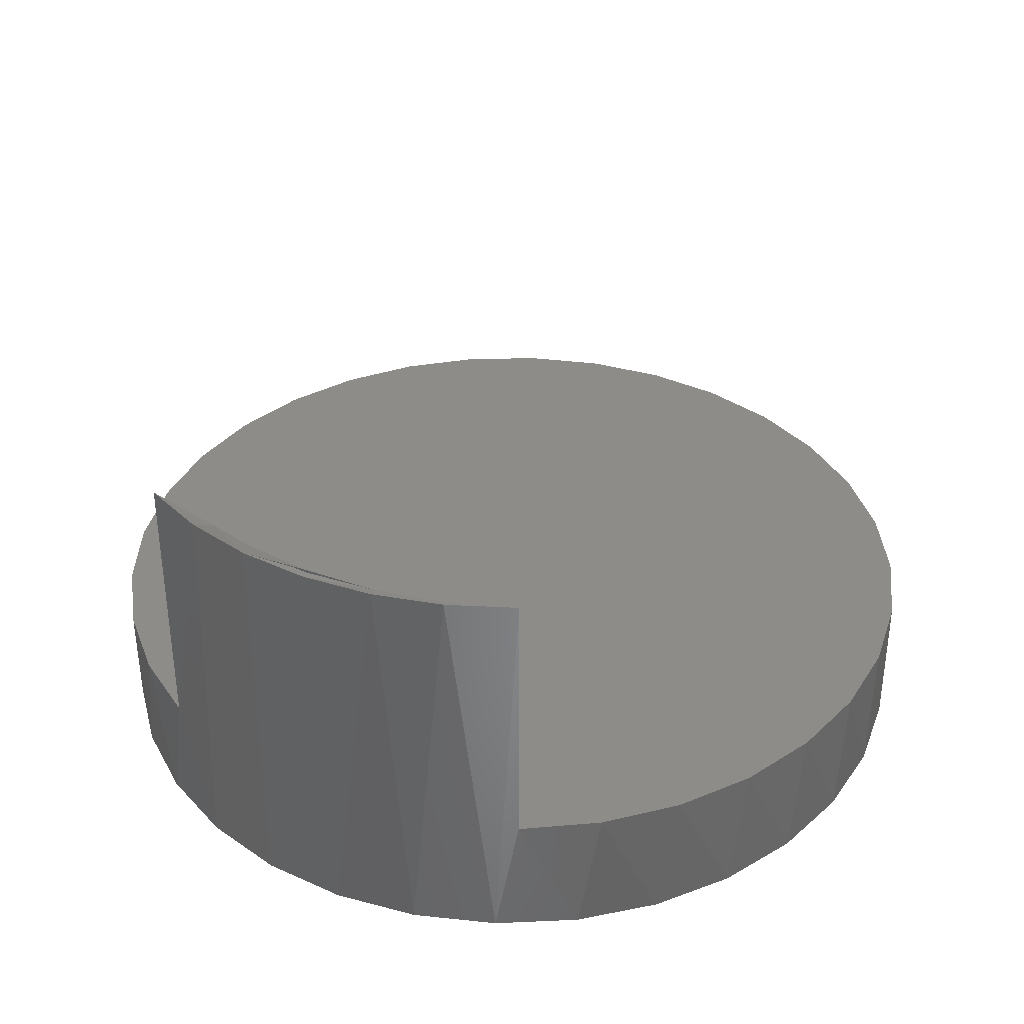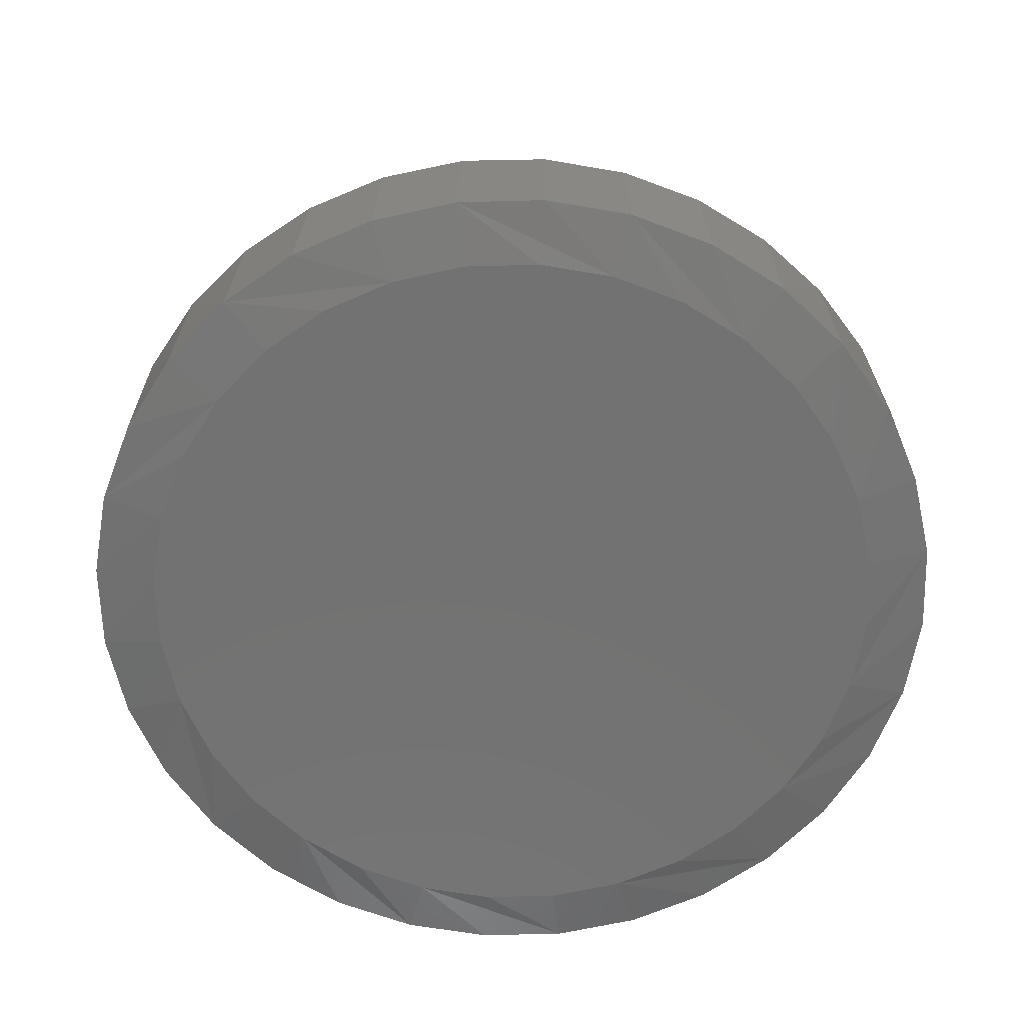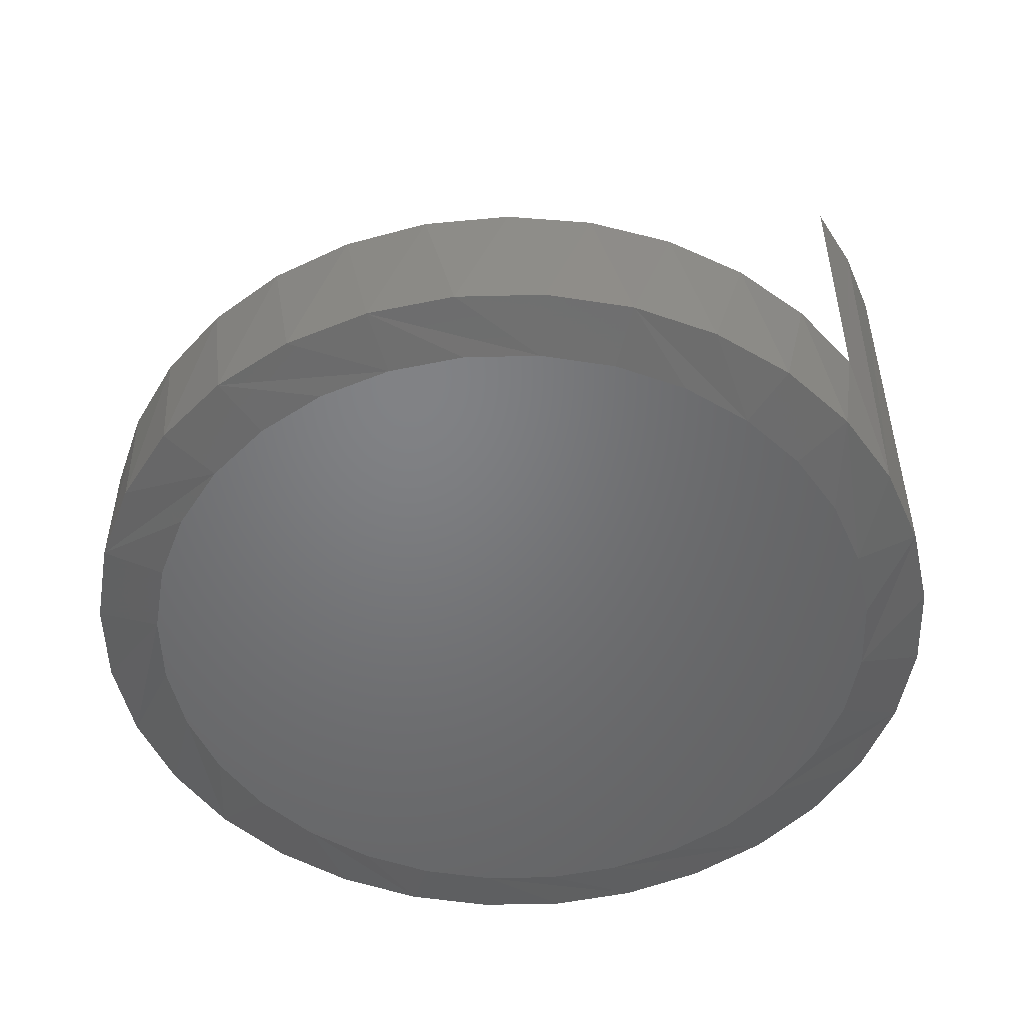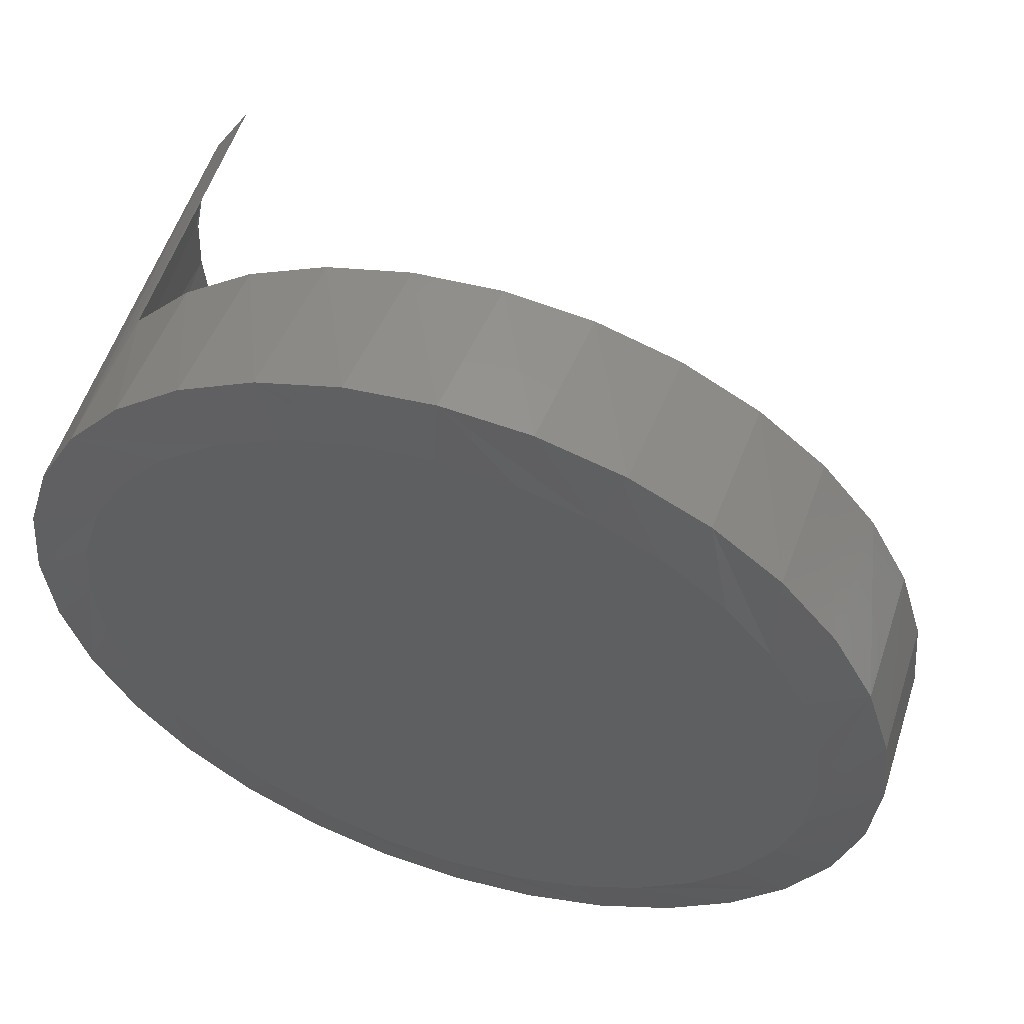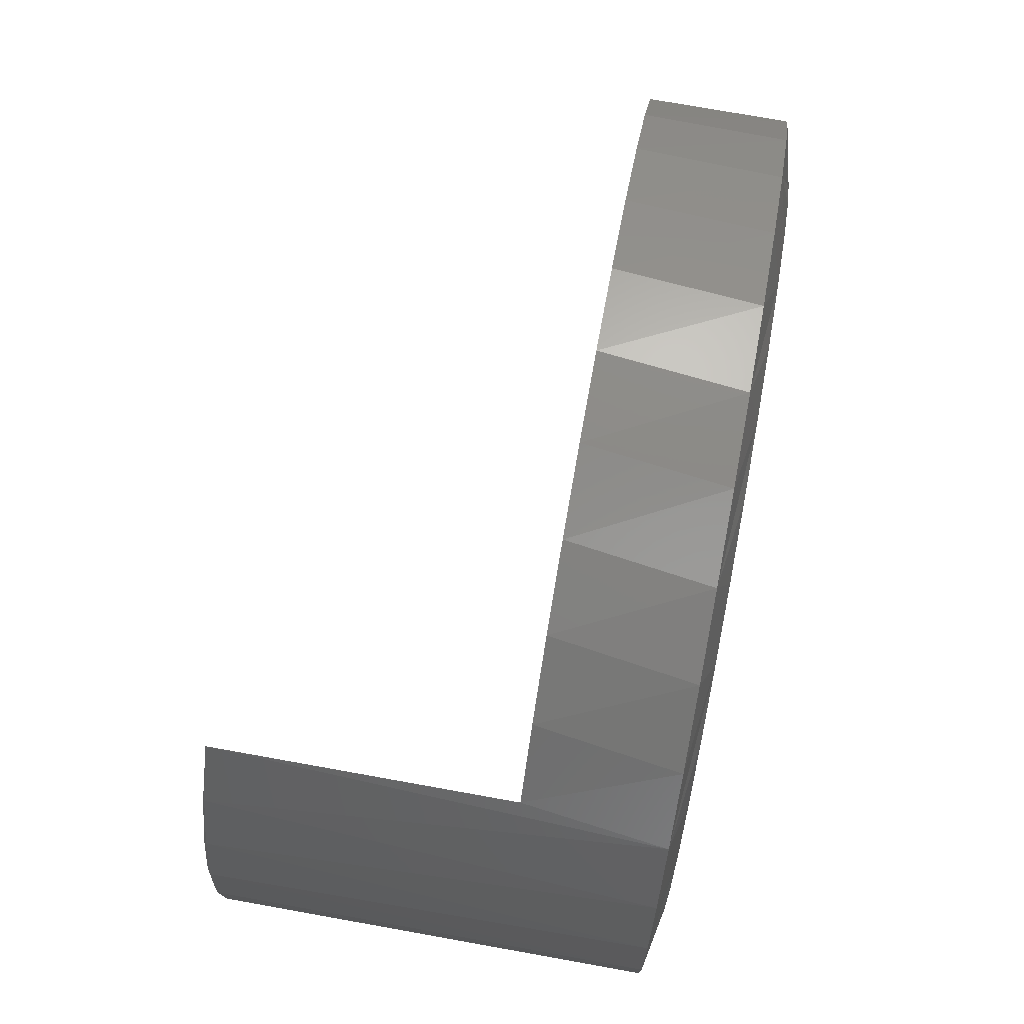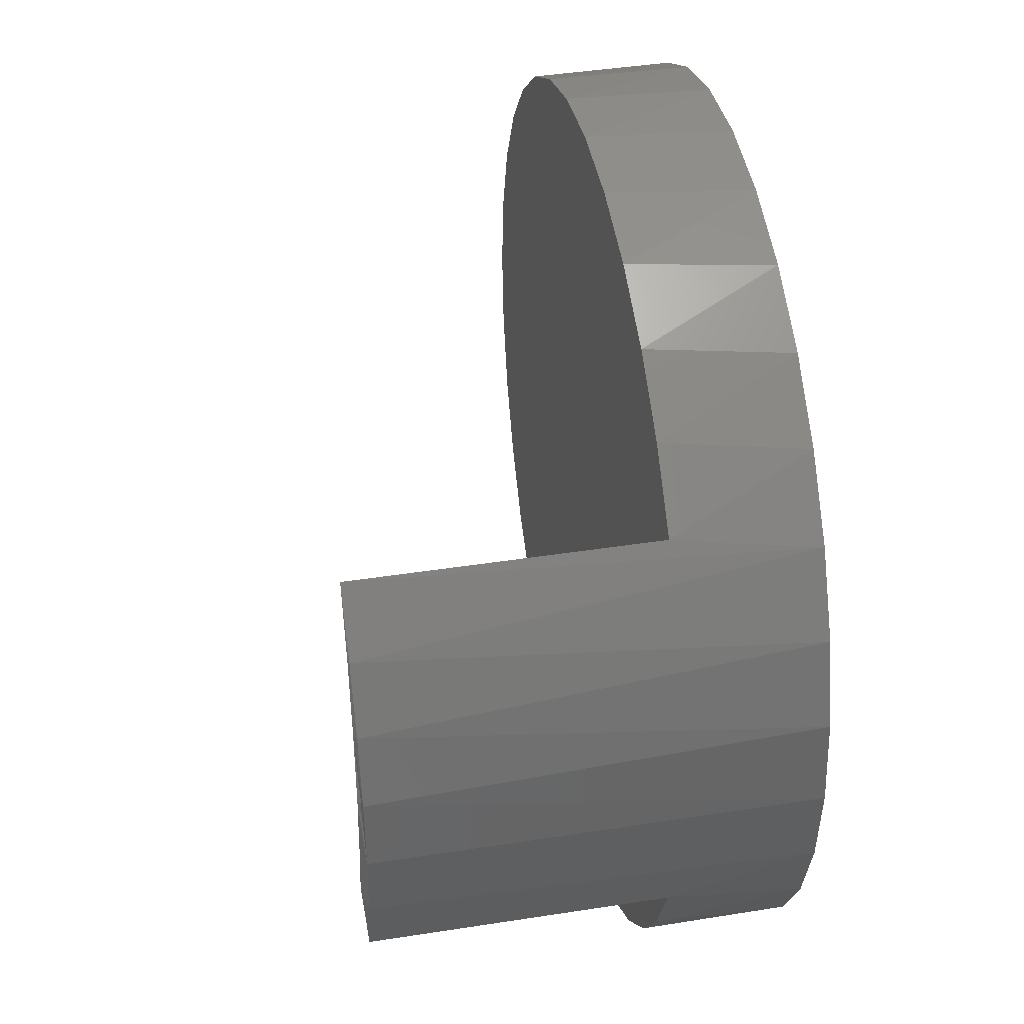
<metadata>
{"format":"stl","ext":"stl","renderer":"f3d","projection":"perspective","resolution":1024,"background":"white","views":[{"elev":36.5,"azim":-54.0,"up":"+Y"},{"elev":-64.2,"azim":74.6,"up":"+Y"},{"elev":-50.5,"azim":-161.6,"up":"+Y"},{"elev":55.0,"azim":17.6,"up":"+Z"},{"elev":71.7,"azim":-79.7,"up":"+Z"},{"elev":41.7,"azim":-100.7,"up":"+Z"}]}
</metadata>
<code>
# stl→obj: 109 verts, 214 faces
v -0.2734 -0.2031 0.3672
v -0.2662 -0.2031 0.3084
v -0.2734 -0.01956 0.3672
v -0.2662 -0.02344 0.3084
v -0.2671 -0.2031 0.4685
v -0.275 -0.2031 0.4181
v -0.273 -0.02079 0.4385
v -0.2635 -0.02164 0.4814
v -0.2502 -0.2031 0.5165
v -0.2754 -0.02001 0.3947
v -0.2473 -0.02253 0.5225
v -0.2247 -0.02344 0.5606
v -0.2247 -0.2031 0.5606
v -0.03776 -0.2031 0.1205
v -0.08848 -0.2031 0.1317
v 0.06545 -0.2031 0.1272
v 0.01416 -0.2031 0.119
v 0.00562 -0.2031 0.6709
v 0.05818 -0.2031 0.664
v -0.04728 -0.2031 0.6676
v 0.1085 -0.2031 0.6473
v -0.09859 -0.2031 0.6543
v 0.1546 -0.2031 0.6212
v -0.1464 -0.2031 0.6314
v 0.195 -0.2031 0.5868
v -0.189 -0.2031 0.5998
v 0.228 -0.2031 0.5453
v 0.2525 -0.2031 0.4983
v 0.2675 -0.2031 0.4475
v 0.2726 -0.2031 0.3947
v 0.2677 -0.2031 0.343
v 0.2533 -0.2031 0.2931
v 0.2297 -0.2031 0.2468
v -0.2454 -0.2031 0.2608
v 0.1979 -0.2031 0.2058
v -0.2161 -0.2031 0.218
v 0.159 -0.2031 0.1714
v -0.1792 -0.2031 0.1813
v 0.1143 -0.2031 0.1449
v -0.1362 -0.2031 0.1523
v -0.2764 -0.02344 0.439
v -0.2658 -0.02344 0.4822
v -0.2484 -0.02344 0.523
v -0.28 -0.02344 0.3947
v -0.2765 -0.02344 0.351
v -0.2747 -0.2891 0.4486
v -0.259 -0.2891 0.5005
v -0.2334 -0.2891 0.5482
v -0.1991 -0.2891 0.5901
v -0.1572 -0.2891 0.6245
v -0.1094 -0.2891 0.65
v -0.05761 -0.2891 0.6657
v -0.003701 -0.2891 0.6711
v 0.05021 -0.2891 0.6657
v 0.102 -0.2891 0.65
v 0.1498 -0.2891 0.6245
v 0.1917 -0.2891 0.5901
v 0.226 -0.2891 0.5482
v 0.2516 -0.2891 0.5005
v 0.2673 -0.2891 0.4486
v -0.28 -0.2891 0.3947
v 0.2726 -0.2891 0.3947
v 0.2673 -0.2891 0.3408
v 0.2516 -0.2891 0.289
v 0.226 -0.2891 0.2412
v 0.1917 -0.2891 0.1994
v 0.1498 -0.2891 0.165
v 0.102 -0.2891 0.1395
v 0.05021 -0.2891 0.1237
v -0.003701 -0.2891 0.1184
v -0.05761 -0.2891 0.1237
v -0.1094 -0.2891 0.1395
v -0.1572 -0.2891 0.165
v -0.1991 -0.2891 0.1994
v -0.2334 -0.2891 0.2412
v -0.259 -0.2891 0.289
v -0.2747 -0.2891 0.3408
v -0.04999 -0.2969 0.6274
v 0.04259 -0.2969 0.6274
v -0.0037 -0.2969 0.632
v -0.09449 -0.2969 0.6139
v 0.08709 -0.2969 0.6139
v 0.08709 -0.2969 0.1755
v -0.04999 -0.2969 0.162
v 0.04259 -0.2969 0.162
v -0.003701 -0.2969 0.1575
v 0.1281 -0.2969 0.592
v -0.1355 -0.2969 0.592
v 0.1641 -0.2969 0.5625
v -0.1715 -0.2969 0.5625
v 0.1936 -0.2969 0.5265
v -0.201 -0.2969 0.5265
v 0.2155 -0.2969 0.4855
v -0.2229 -0.2969 0.4855
v 0.229 -0.2969 0.441
v -0.2364 -0.2969 0.441
v 0.2336 -0.2969 0.3947
v -0.241 -0.2969 0.3947
v 0.229 -0.2969 0.3485
v -0.2364 -0.2969 0.3485
v 0.2155 -0.2969 0.3039
v -0.2229 -0.2969 0.3039
v 0.1936 -0.2969 0.2629
v -0.201 -0.2969 0.2629
v 0.1641 -0.2969 0.227
v -0.1715 -0.2969 0.227
v 0.1281 -0.2969 0.1975
v -0.1355 -0.2969 0.1975
v -0.09449 -0.2969 0.1755
f 1 2 3
f 3 2 4
f 5 6 7
f 8 5 7
f 9 5 8
f 7 6 10
f 10 6 1
f 10 1 3
f 8 11 9
f 9 11 12
f 9 12 13
f 14 15 16
f 17 14 16
f 18 19 20
f 20 19 21
f 20 21 22
f 22 21 23
f 22 23 24
f 24 23 25
f 24 25 26
f 26 25 27
f 26 27 13
f 13 27 28
f 13 28 9
f 9 28 29
f 9 29 5
f 5 29 30
f 5 30 6
f 6 30 31
f 6 31 1
f 1 31 32
f 1 32 2
f 2 32 33
f 2 33 34
f 34 33 35
f 34 35 36
f 36 35 37
f 36 37 38
f 38 37 39
f 38 39 40
f 40 39 16
f 40 16 15
f 41 42 8
f 12 11 43
f 42 43 11
f 42 11 8
f 44 41 8
f 44 8 7
f 44 7 10
f 44 3 45
f 44 10 3
f 4 45 3
f 46 47 42
f 43 42 47
f 47 48 43
f 12 43 48
f 26 49 50
f 26 50 24
f 24 50 51
f 24 51 22
f 22 51 52
f 22 52 20
f 20 52 53
f 20 53 18
f 18 53 54
f 18 54 19
f 19 54 55
f 19 55 21
f 21 55 56
f 21 56 23
f 23 56 57
f 23 57 25
f 25 57 58
f 25 58 27
f 27 58 59
f 27 59 28
f 28 59 60
f 13 12 48
f 13 48 49
f 13 49 26
f 44 61 41
f 41 61 46
f 41 46 42
f 62 30 60
f 60 30 29
f 60 29 28
f 63 64 32
f 33 32 64
f 64 65 33
f 35 33 65
f 65 66 35
f 37 35 66
f 66 67 37
f 39 37 67
f 67 68 39
f 16 39 68
f 68 69 16
f 17 16 69
f 69 70 17
f 14 17 70
f 70 71 14
f 15 14 71
f 71 72 15
f 40 15 72
f 72 73 40
f 38 40 73
f 73 74 38
f 38 74 36
f 36 74 75
f 36 75 34
f 34 75 76
f 2 34 76
f 2 76 77
f 2 77 45
f 2 45 4
f 30 62 31
f 31 62 63
f 31 63 32
f 61 44 77
f 77 44 45
f 78 79 80
f 79 78 81
f 79 81 82
f 83 84 85
f 85 84 86
f 82 81 87
f 87 81 88
f 87 88 89
f 89 88 90
f 89 90 91
f 91 90 92
f 91 92 93
f 93 92 94
f 93 94 95
f 95 94 96
f 95 96 97
f 97 96 98
f 97 98 99
f 99 98 100
f 99 100 101
f 101 100 102
f 101 102 103
f 103 102 104
f 103 104 105
f 105 104 106
f 105 106 107
f 107 106 108
f 107 108 83
f 83 108 109
f 83 109 84
f 74 73 104
f 100 76 102
f 71 70 109
f 106 73 108
f 106 104 73
f 66 65 107
f 85 68 83
f 85 86 68
f 105 65 103
f 105 107 65
f 84 109 70
f 86 84 70
f 86 70 69
f 69 68 86
f 98 61 77
f 98 77 76
f 98 76 100
f 62 97 99
f 62 99 101
f 62 101 63
f 74 104 75
f 75 104 102
f 75 102 76
f 71 109 72
f 72 109 108
f 72 108 73
f 66 107 67
f 67 107 83
f 67 83 68
f 63 101 64
f 64 101 103
f 64 103 65
f 57 56 91
f 95 59 93
f 54 53 82
f 89 56 87
f 89 91 56
f 49 48 88
f 78 51 81
f 78 80 51
f 90 48 92
f 90 88 48
f 79 82 53
f 80 79 53
f 80 53 52
f 52 51 80
f 97 62 60
f 97 60 59
f 97 59 95
f 61 98 96
f 61 96 94
f 61 94 46
f 57 91 58
f 58 91 93
f 58 93 59
f 54 82 55
f 55 82 87
f 55 87 56
f 49 88 50
f 50 88 81
f 50 81 51
f 46 94 47
f 47 94 92
f 47 92 48

</code>
